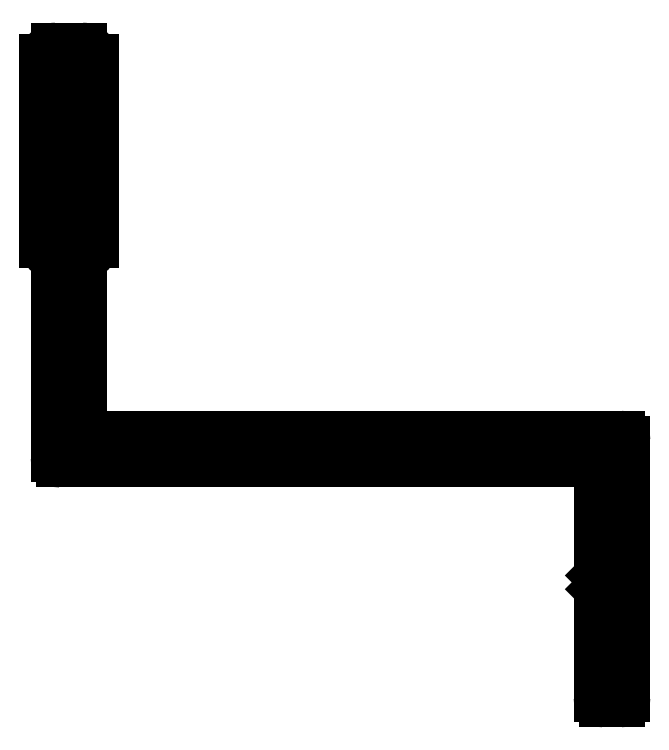
<metadata>
{"format":"dxf","ext":"dxf","renderer":"ezdxf+matplotlib","layout":"modelspace","background":"white","min_lineweight":24,"dpi":150}
</metadata>
<code>
0
SECTION
2
ENTITIES
0
LINE
8
0
10
721.9
20
376.4
30
0
11
720.3
21
376.4
31
0
0
ARC
8
0
10
720.3
20
375.7
30
0
40
0.7
50
90
51
180
0
ARC
8
0
10
721.9
20
375.7
30
0
40
0.7
50
0
51
90
0
LINE
8
0
10
719.6
20
364.7
30
0
11
719.6
21
375.7
31
0
0
LINE
8
0
10
722.6
20
364.7
30
0
11
722.6
21
375.7
31
0
0
ARC
8
0
10
720.3
20
364.7
30
0
40
0.7
50
180
51
252.5
0
ARC
8
0
10
721.9
20
364.7
30
0
40
0.7
50
287.5
51
0
0
ARC
8
0
10
720
20
363.7
30
0
40
0.3
50
0
51
72.54
0
ARC
8
0
10
722.2
20
363.7
30
0
40
0.3
50
107.5
51
180
0
LINE
8
0
10
720.3
20
351.8
30
0
11
720.3
21
363.7
31
0
0
LINE
8
0
10
721.9
20
353.4
30
0
11
721.9
21
363.7
31
0
0
ARC
8
0
10
720.6
20
351.8
30
0
40
0.3
50
180
51
270
0
ARC
8
0
10
722.2
20
353.4
30
0
40
0.3
50
180
51
270
0
LINE
8
0
10
752.6
20
351.5
30
0
11
720.6
21
351.5
31
0
0
LINE
8
0
10
754.2
20
353.1
30
0
11
722.2
21
353.1
31
0
0
ARC
8
0
10
752.6
20
351.2
30
0
40
0.3
50
0
51
90
0
ARC
8
0
10
754.2
20
352.8
30
0
40
0.3
50
0
51
90
0
LINE
8
0
10
752.9
20
344.9
30
0
11
752.9
21
351.2
31
0
0
LINE
8
0
10
754.5
20
337.4
30
0
11
754.5
21
352.8
31
0
0
ARC
8
0
10
753.2
20
344.9
30
0
40
0.3
50
180
51
225
0
ARC
8
0
10
754.2
20
337.4
30
0
40
0.3
50
270
51
0
0
LINE
8
0
10
753.4
20
344.3
30
0
11
753
21
344.7
31
0
0
LINE
8
0
10
754.2
20
337.1
30
0
11
753.2
21
337.1
31
0
0
LINE
8
0
10
753.4
20
344.3
30
0
11
753
21
343.9
31
0
0
ARC
8
0
10
753.2
20
337.4
30
0
40
0.3
50
180
51
270
0
ARC
8
0
10
753.2
20
343.7
30
0
40
0.3
50
135
51
180
0
LINE
8
0
10
752.9
20
337.4
30
0
11
752.9
21
343.7
31
0
0
ENDSEC
0
EOF

</code>
